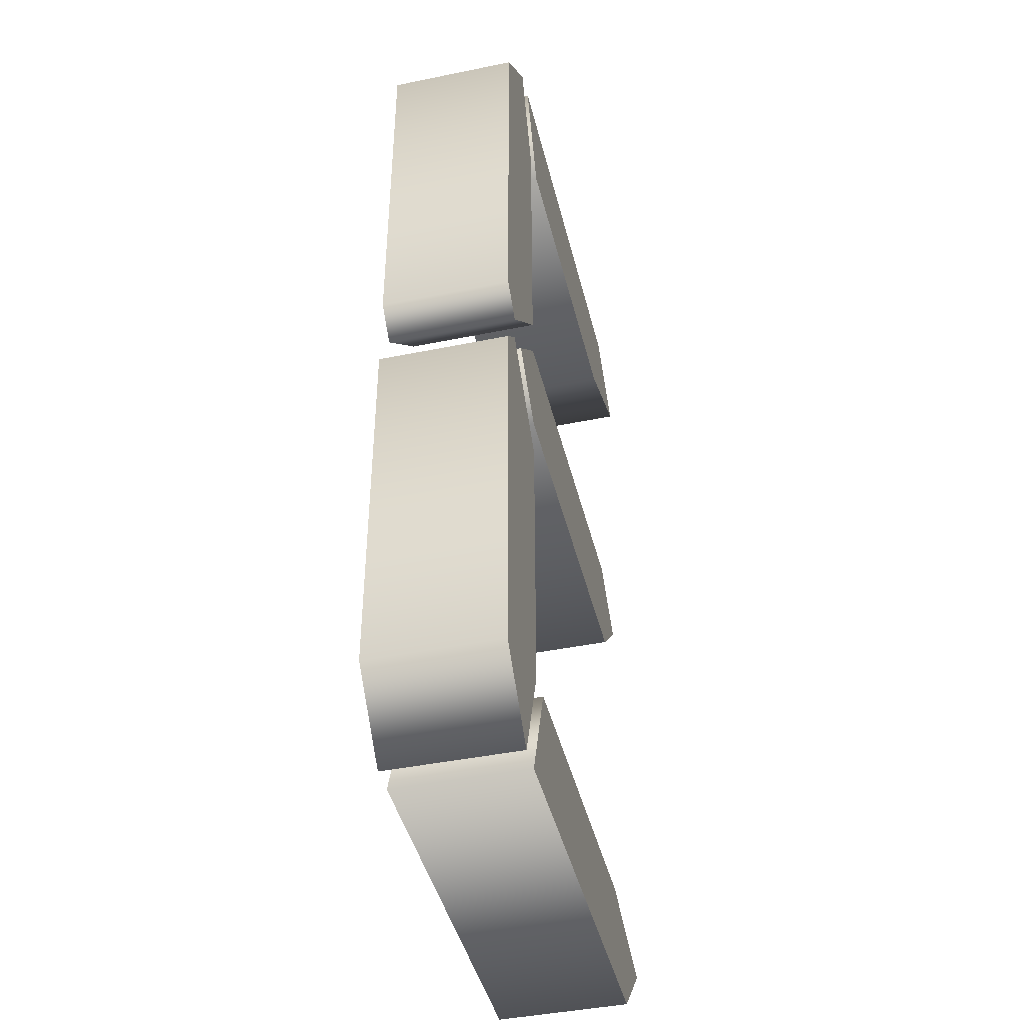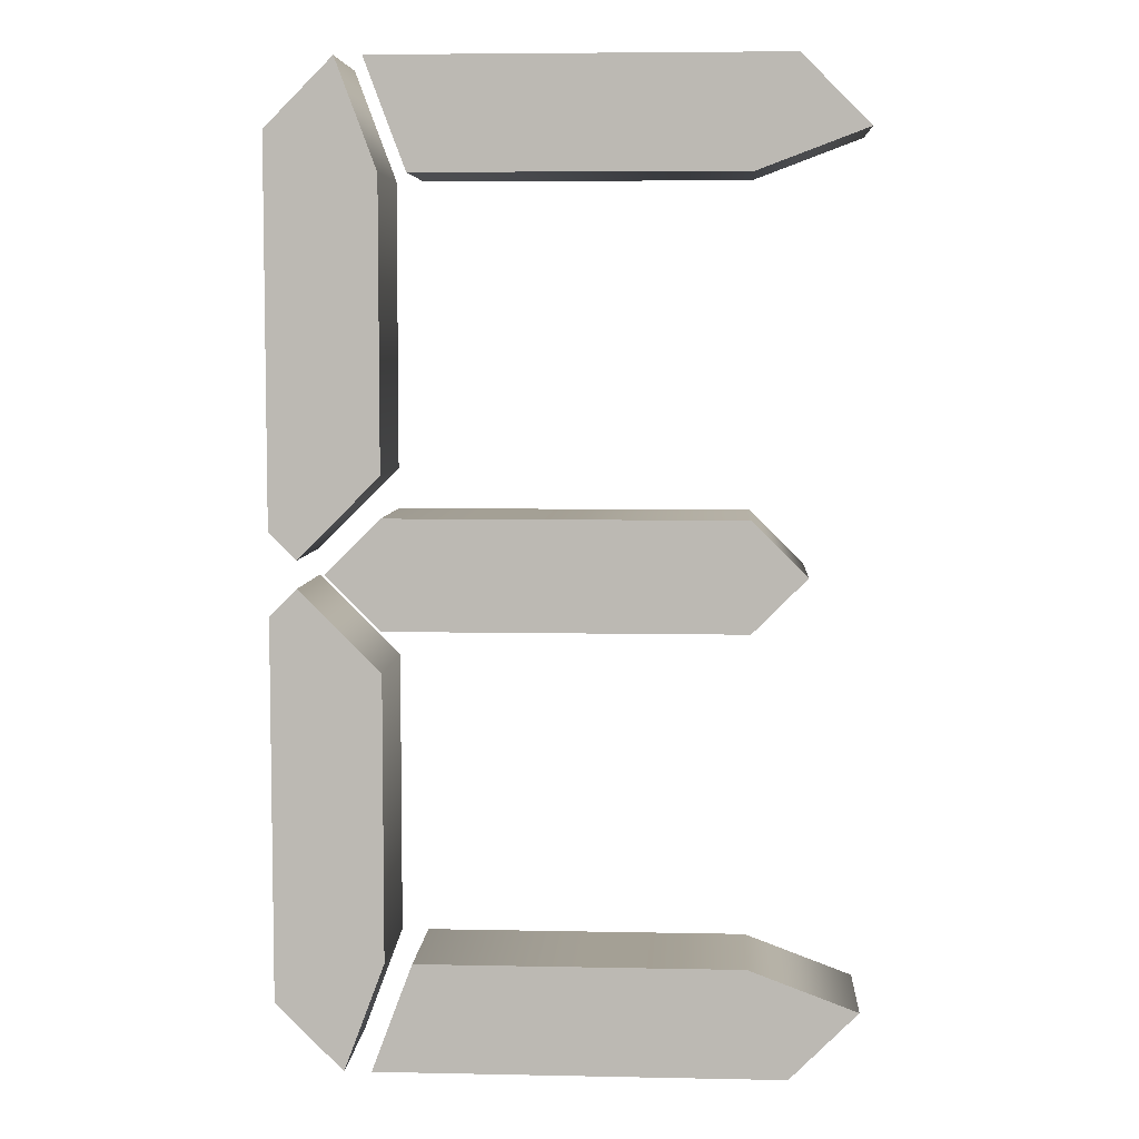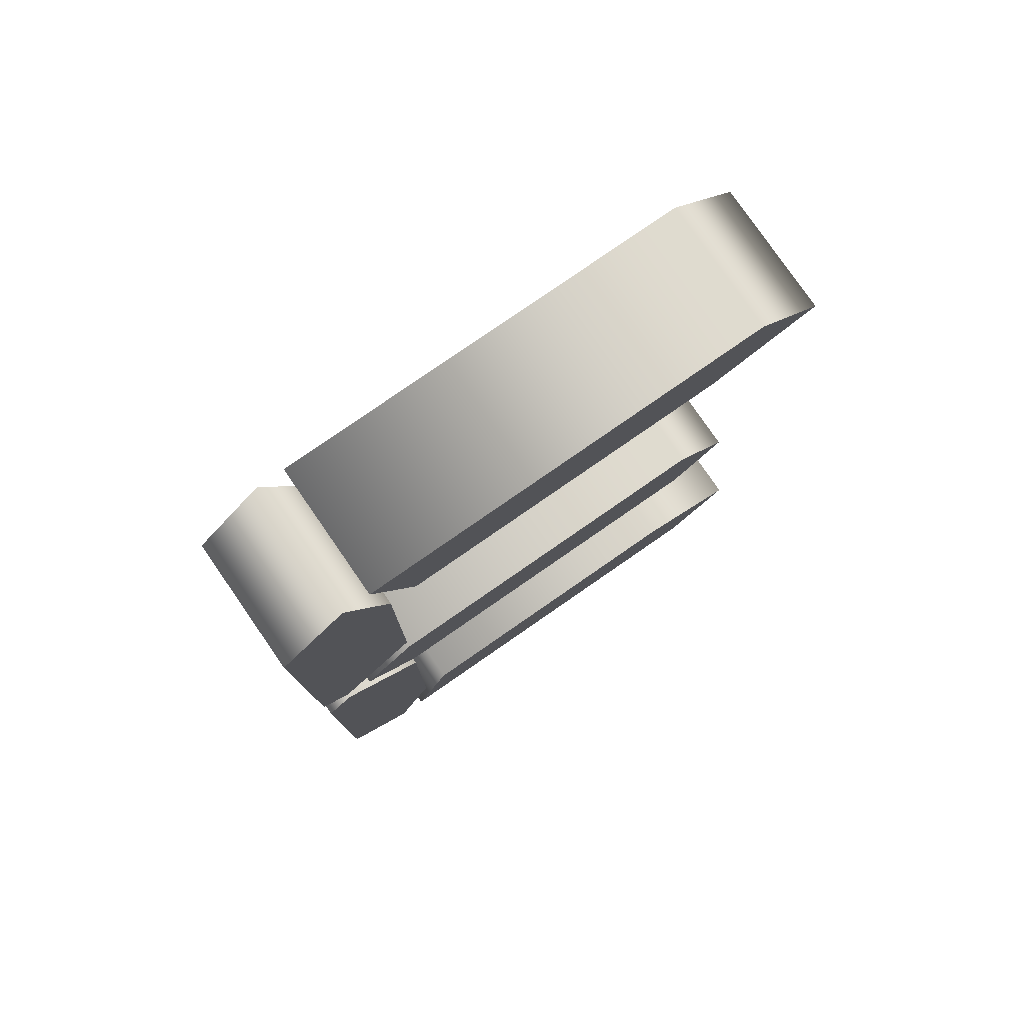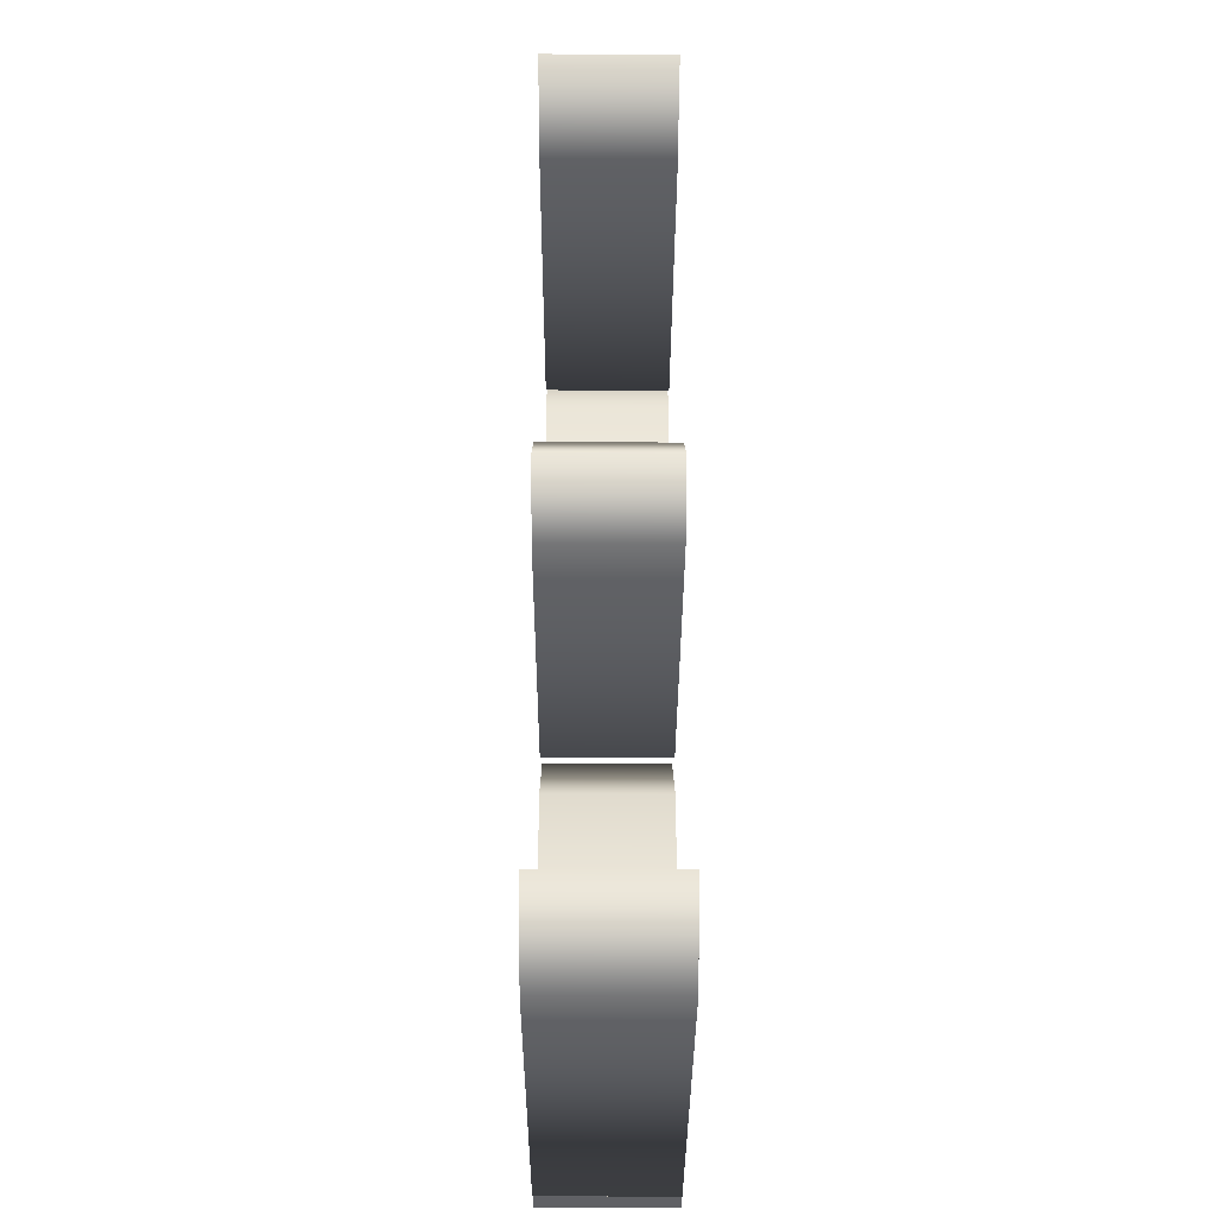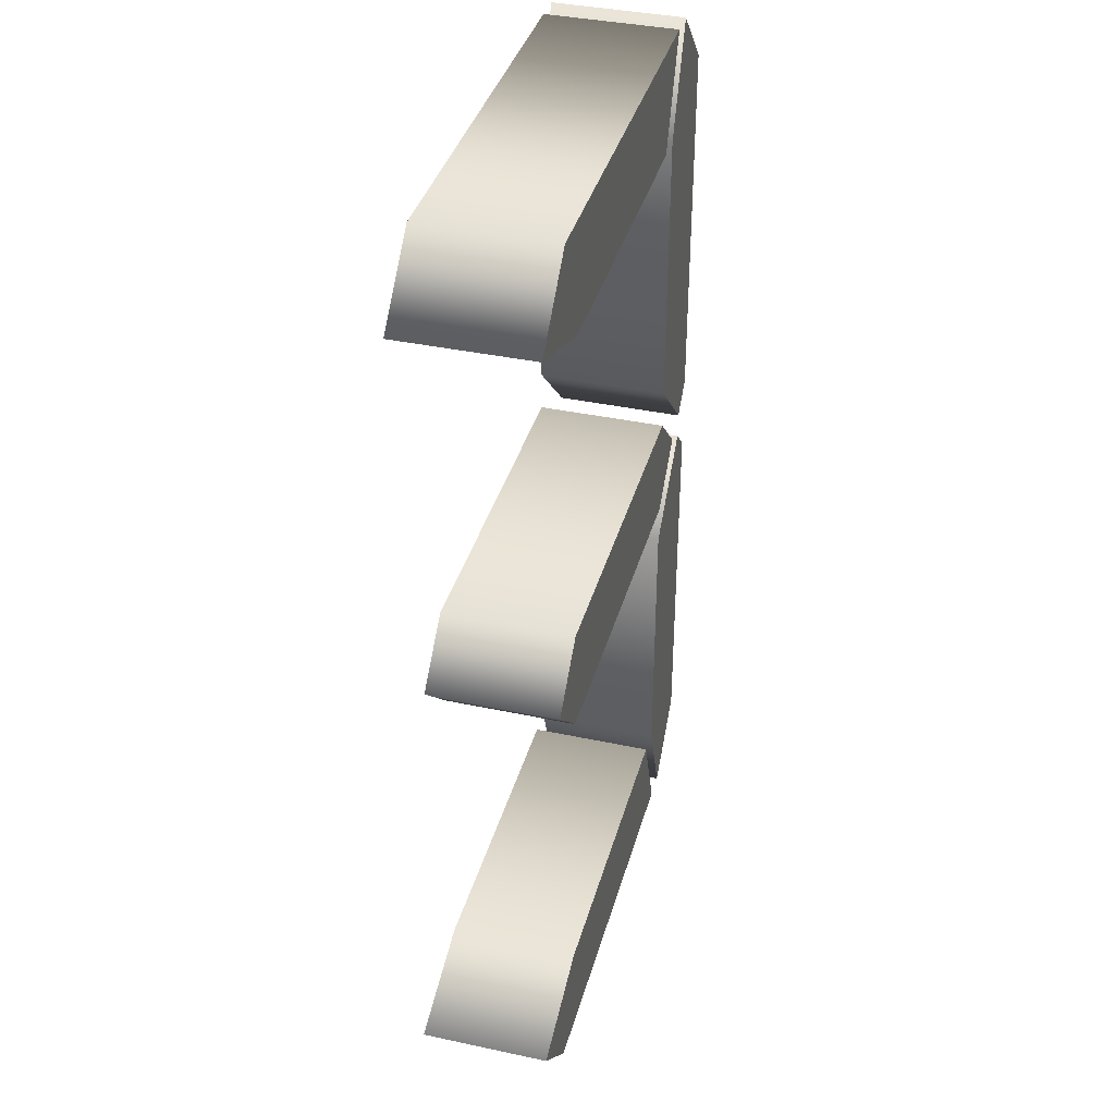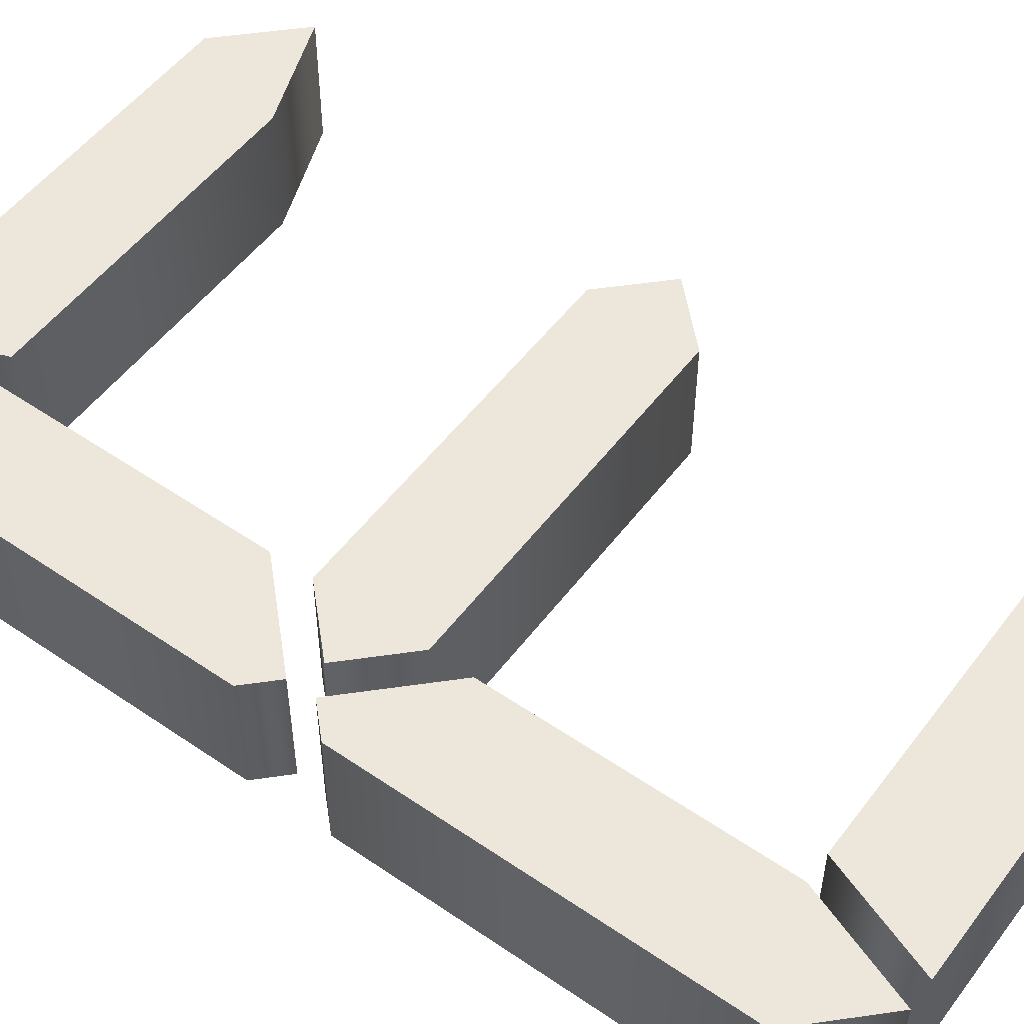
<metadata>
{"format":"obj","ext":"obj","renderer":"f3d","projection":"perspective","resolution":1024,"background":"white","views":[{"elev":-43.3,"azim":103.6,"up":"+Z"},{"elev":6.0,"azim":-176.5,"up":"+Z"},{"elev":79.4,"azim":145.3,"up":"+Z"},{"elev":-34.2,"azim":-90.2,"up":"+Z"},{"elev":38.0,"azim":-74.8,"up":"+Z"},{"elev":53.1,"azim":126.2,"up":"+Y"}]}
</metadata>
<code>
o Text_Text.002
v 0.1354 0.05 -0.4167
v 0.4062 0.05 -0.4167
v 0.4479 0.05 -0.375
v 0.4062 0.05 -0.3333
v 0.1354 0.05 -0.3333
v 0.09375 0.05 -0.375
v 0.4062 0.05 -0.3021
v 0.4688 0.05 -0.3646
v 0.4896 0.05 -0.3438
v 0.4896 0.05 -0.05208
v 0.4375 0.05 0
v 0.4062 0.05 -0.08333
v 0.3854 0.05 -0.08333
v 0.4167 0.05 0
v 0.1042 0.05 0
v 0.05208 0.05 -0.05208
v 0.1354 0.05 -0.08333
v 0.4167 0.05 -0.75
v 0.3854 0.05 -0.6667
v 0.1365 0.05 -0.6667
v 0.05312 0.05 -0.6979
v 0.1052 0.05 -0.75
v 0.4688 0.05 -0.3854
v 0.4062 0.05 -0.4479
v 0.4062 0.05 -0.6667
v 0.4375 0.05 -0.75
v 0.4896 0.05 -0.6979
v 0.4896 0.05 -0.4062
v 0.1354 -0.05 -0.4167
v 0.4062 -0.05 -0.4167
v 0.4479 -0.05 -0.375
v 0.4062 -0.05 -0.3333
v 0.1354 -0.05 -0.3333
v 0.09375 -0.05 -0.375
v 0.4062 -0.05 -0.3021
v 0.4688 -0.05 -0.3646
v 0.4896 -0.05 -0.3438
v 0.4896 -0.05 -0.05208
v 0.4375 -0.05 0
v 0.4062 -0.05 -0.08333
v 0.3854 -0.05 -0.08333
v 0.4167 -0.05 0
v 0.1042 -0.05 0
v 0.05208 -0.05 -0.05208
v 0.1354 -0.05 -0.08333
v 0.4167 -0.05 -0.75
v 0.3854 -0.05 -0.6667
v 0.1365 -0.05 -0.6667
v 0.05312 -0.05 -0.6979
v 0.1052 -0.05 -0.75
v 0.4688 -0.05 -0.3854
v 0.4062 -0.05 -0.4479
v 0.4062 -0.05 -0.6667
v 0.4375 -0.05 -0.75
v 0.4896 -0.05 -0.6979
v 0.4896 -0.05 -0.4062
v 0.1354 -0.05 -0.4167
v 0.1354 0.05 -0.4167
v 0.4062 -0.05 -0.4167
v 0.4062 0.05 -0.4167
v 0.4479 -0.05 -0.375
v 0.4479 0.05 -0.375
v 0.4062 -0.05 -0.3333
v 0.4062 0.05 -0.3333
v 0.1354 -0.05 -0.3333
v 0.1354 0.05 -0.3333
v 0.09375 -0.05 -0.375
v 0.09375 0.05 -0.375
v 0.4062 -0.05 -0.3021
v 0.4062 0.05 -0.3021
v 0.4688 -0.05 -0.3646
v 0.4688 0.05 -0.3646
v 0.4896 -0.05 -0.3438
v 0.4896 0.05 -0.3438
v 0.4896 -0.05 -0.05208
v 0.4896 0.05 -0.05208
v 0.4375 -0.05 0
v 0.4375 0.05 0
v 0.4062 -0.05 -0.08333
v 0.4062 0.05 -0.08333
v 0.3854 -0.05 -0.08333
v 0.3854 0.05 -0.08333
v 0.4167 -0.05 0
v 0.4167 0.05 0
v 0.1042 -0.05 0
v 0.1042 0.05 0
v 0.05208 -0.05 -0.05208
v 0.05208 0.05 -0.05208
v 0.1354 -0.05 -0.08333
v 0.1354 0.05 -0.08333
v 0.4167 -0.05 -0.75
v 0.4167 0.05 -0.75
v 0.3854 -0.05 -0.6667
v 0.3854 0.05 -0.6667
v 0.1365 -0.05 -0.6667
v 0.1365 0.05 -0.6667
v 0.05312 -0.05 -0.6979
v 0.05312 0.05 -0.6979
v 0.1052 -0.05 -0.75
v 0.1052 0.05 -0.75
v 0.4688 -0.05 -0.3854
v 0.4688 0.05 -0.3854
v 0.4062 -0.05 -0.4479
v 0.4062 0.05 -0.4479
v 0.4062 -0.05 -0.6667
v 0.4062 0.05 -0.6667
v 0.4375 -0.05 -0.75
v 0.4375 0.05 -0.75
v 0.4896 -0.05 -0.6979
v 0.4896 0.05 -0.6979
v 0.4896 -0.05 -0.4062
v 0.4896 0.05 -0.4062
f 7 9 8
f 7 10 9
f 12 10 7
f 16 13 17
f 16 14 13
f 11 10 12
f 15 14 16
f 21 18 22
f 21 19 18
f 25 27 26
f 20 19 21
f 25 28 27
f 24 28 25
f 23 28 24
f 6 2 1
f 6 3 2
f 5 3 6
f 5 4 3
f 37 35 36
f 38 35 37
f 38 40 35
f 41 44 45
f 42 44 41
f 38 39 40
f 42 43 44
f 46 49 50
f 47 49 46
f 55 53 54
f 47 48 49
f 56 53 55
f 56 52 53
f 56 51 52
f 30 34 29
f 31 34 30
f 31 33 34
f 32 33 31
f 58 60 59 57
f 60 62 61 59
f 62 64 63 61
f 64 66 65 63
f 66 68 67 65
f 68 58 57 67
f 70 72 71 69
f 72 74 73 71
f 74 76 75 73
f 76 78 77 75
f 78 80 79 77
f 80 70 69 79
f 82 84 83 81
f 84 86 85 83
f 86 88 87 85
f 88 90 89 87
f 90 82 81 89
f 92 94 93 91
f 94 96 95 93
f 96 98 97 95
f 98 100 99 97
f 100 92 91 99
f 102 104 103 101
f 104 106 105 103
f 106 108 107 105
f 108 110 109 107
f 110 112 111 109
f 112 102 101 111

</code>
